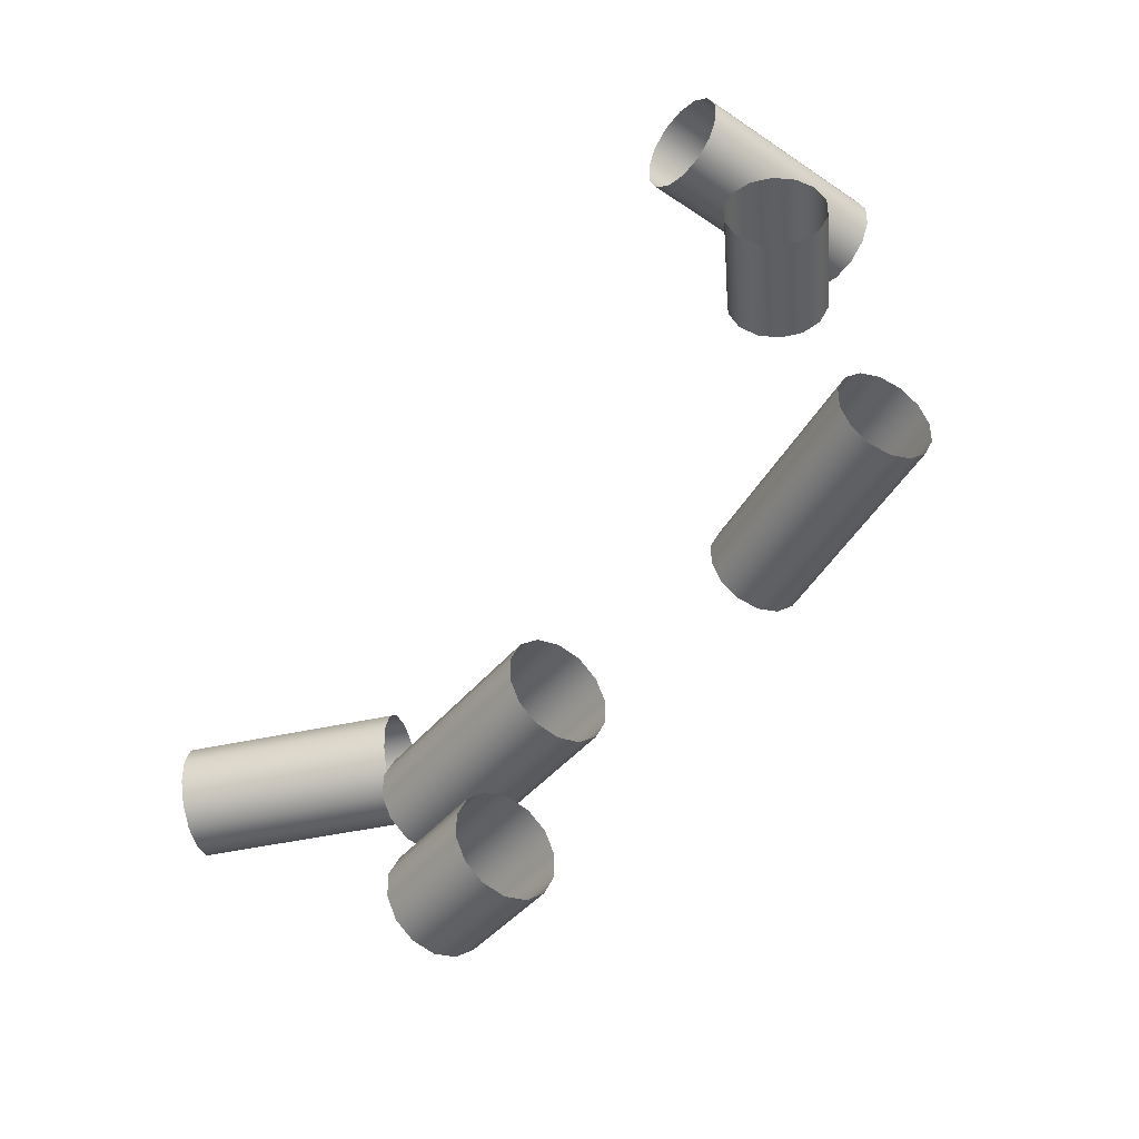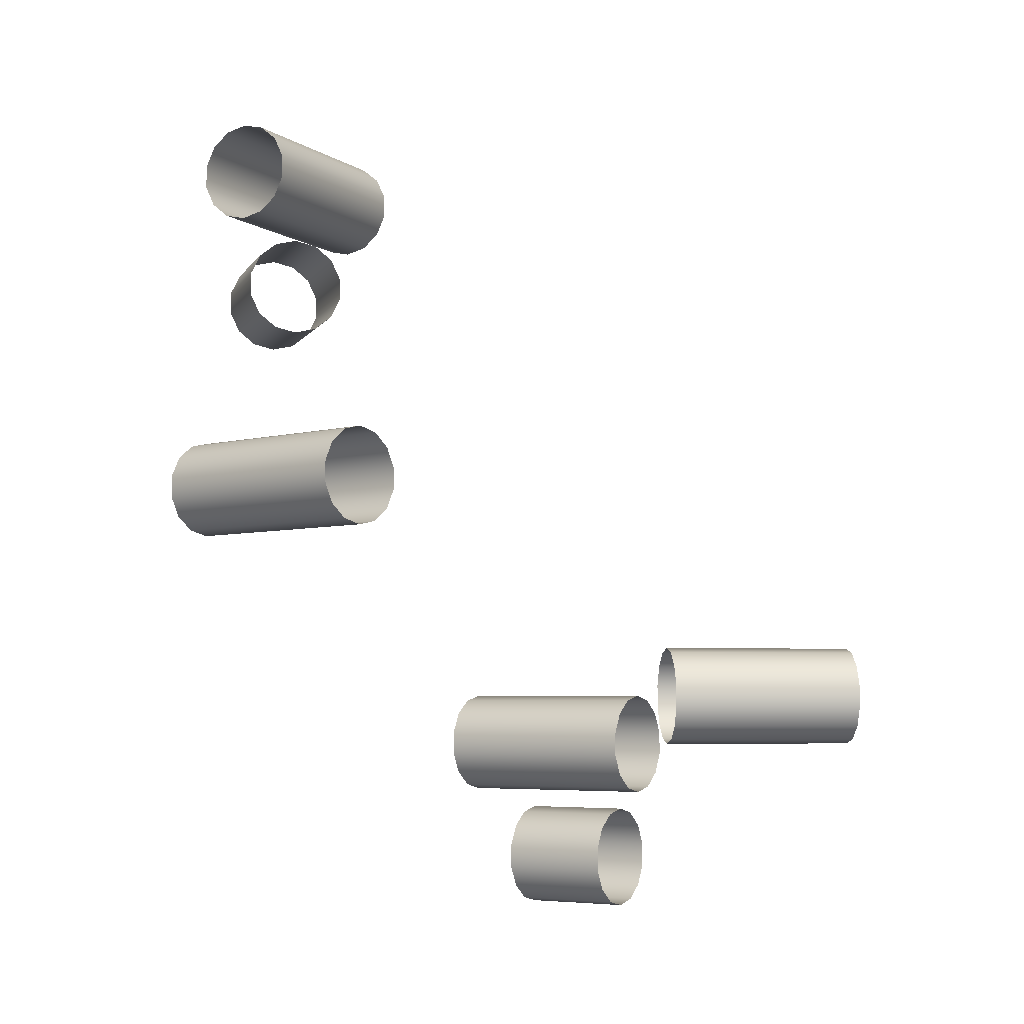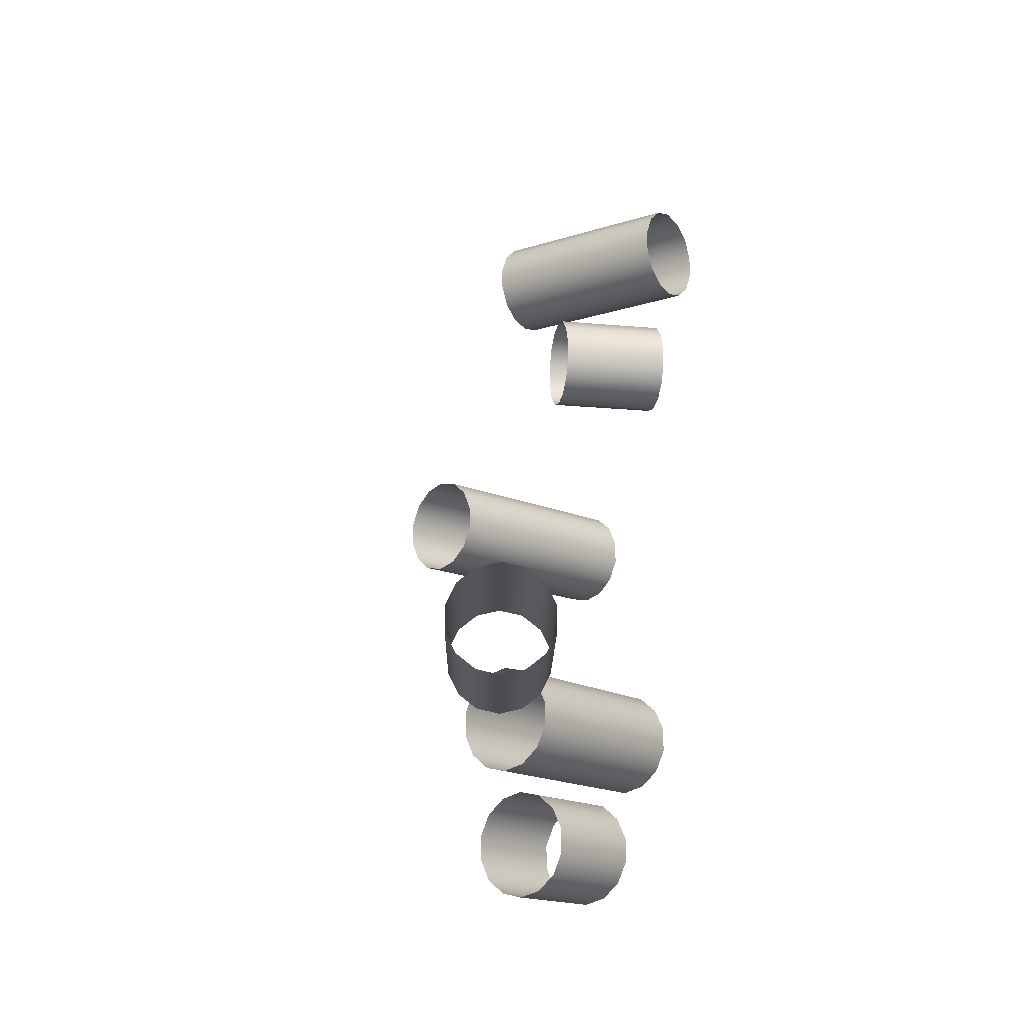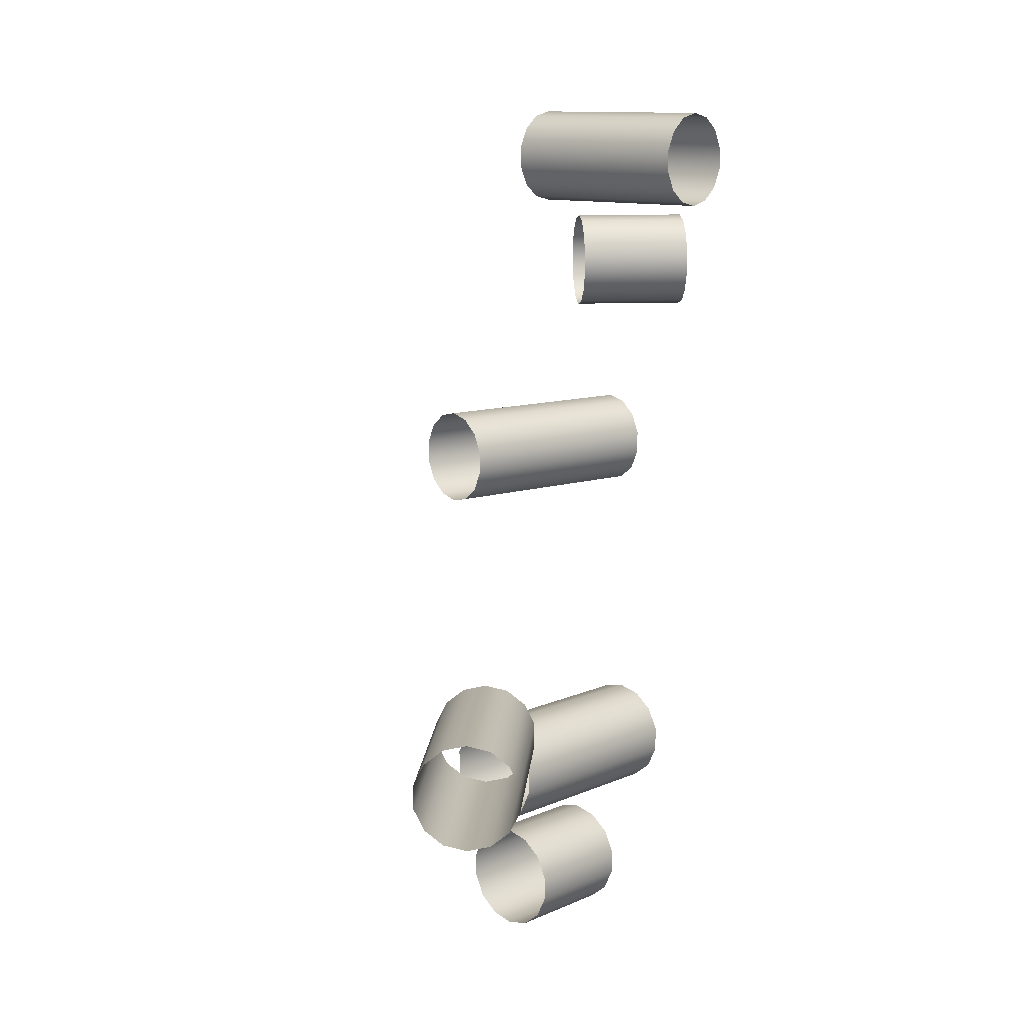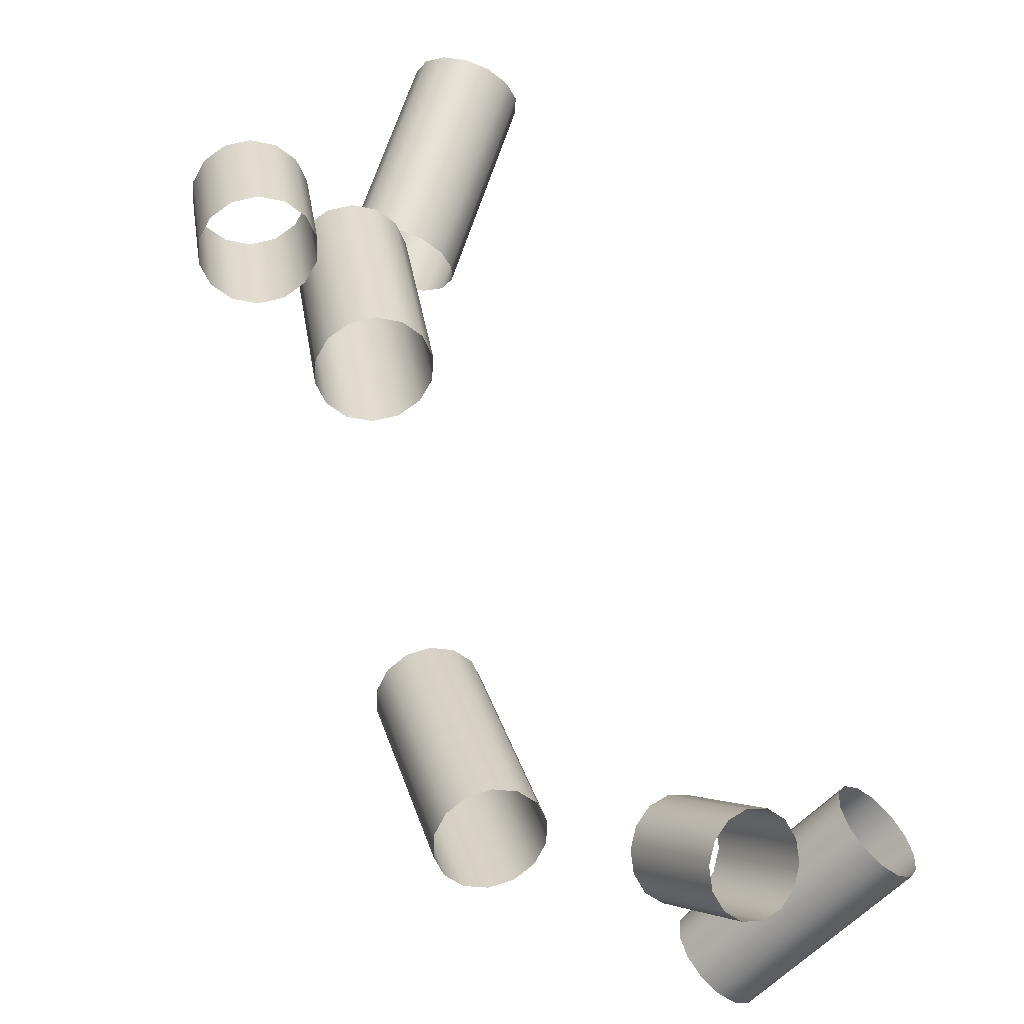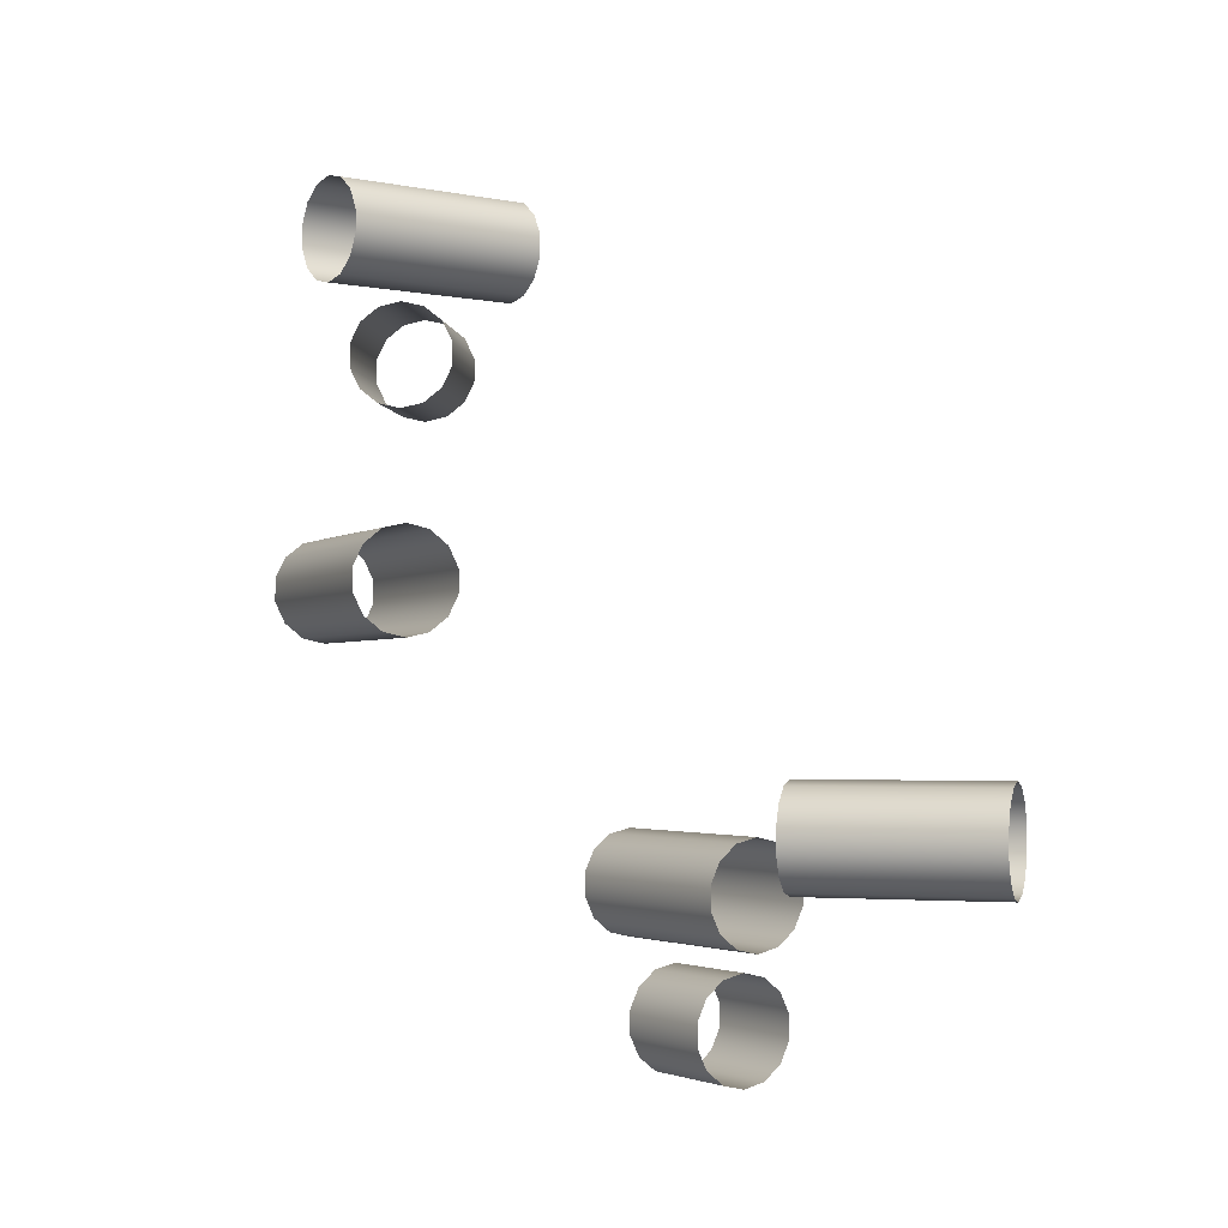
<metadata>
{"format":"obj","ext":"obj","renderer":"f3d","projection":"perspective","resolution":1024,"background":"white","views":[{"elev":-42.0,"azim":-48.4,"up":"+Z"},{"elev":-5.2,"azim":108.8,"up":"+Z"},{"elev":-15.4,"azim":-154.5,"up":"+Z"},{"elev":11.6,"azim":-149.4,"up":"+Z"},{"elev":-45.6,"azim":-132.8,"up":"+Y"},{"elev":-2.1,"azim":134.1,"up":"+Z"}]}
</metadata>
<code>
o Outputs_of_994_-_OLQVL.
v 0.5059 -1.047 -4.506
v 0.5044 -1.045 -4.508
v 0.5036 -1.044 -4.51
v 0.5036 -1.044 -4.514
v 0.5044 -1.045 -4.516
v 0.5059 -1.047 -4.518
v 0.5077 -1.049 -4.519
v 0.5095 -1.052 -4.518
v 0.511 -1.054 -4.516
v 0.5118 -1.055 -4.514
v 0.5118 -1.055 -4.51
v 0.511 -1.054 -4.508
v 0.5095 -1.052 -4.506
v 0.5077 -1.049 -4.505
v 0.493 -1.057 -4.506
v 0.4916 -1.055 -4.508
v 0.4907 -1.054 -4.51
v 0.4907 -1.054 -4.514
v 0.4916 -1.055 -4.516
v 0.493 -1.057 -4.518
v 0.4949 -1.059 -4.519
v 0.4967 -1.062 -4.518
v 0.4981 -1.064 -4.516
v 0.499 -1.065 -4.514
v 0.499 -1.065 -4.51
v 0.4981 -1.064 -4.508
v 0.4967 -1.062 -4.506
v 0.4949 -1.059 -4.505
v 0.5182 -1.032 -4.536
v 0.5159 -1.031 -4.538
v 0.5147 -1.031 -4.541
v 0.5147 -1.031 -4.544
v 0.5159 -1.031 -4.547
v 0.5182 -1.032 -4.549
v 0.521 -1.033 -4.55
v 0.5238 -1.034 -4.549
v 0.5261 -1.035 -4.547
v 0.5273 -1.036 -4.544
v 0.5273 -1.036 -4.541
v 0.5261 -1.035 -4.538
v 0.5238 -1.034 -4.536
v 0.521 -1.033 -4.535
v 0.5062 -1.062 -4.536
v 0.5039 -1.061 -4.538
v 0.5027 -1.061 -4.541
v 0.5027 -1.061 -4.544
v 0.5039 -1.061 -4.547
v 0.5062 -1.062 -4.549
v 0.509 -1.063 -4.55
v 0.5118 -1.064 -4.549
v 0.5141 -1.065 -4.547
v 0.5153 -1.066 -4.544
v 0.5153 -1.066 -4.541
v 0.5141 -1.065 -4.538
v 0.5118 -1.064 -4.536
v 0.509 -1.063 -4.535
v 0.4955 -0.9947 -4.567
v 0.4976 -0.9937 -4.569
v 0.4989 -0.9931 -4.572
v 0.4989 -0.9931 -4.575
v 0.4976 -0.9937 -4.578
v 0.4955 -0.9947 -4.58
v 0.4927 -0.9961 -4.58
v 0.49 -0.9974 -4.58
v 0.4878 -0.9985 -4.578
v 0.4866 -0.9991 -4.575
v 0.4866 -0.9991 -4.572
v 0.4878 -0.9985 -4.569
v 0.49 -0.9974 -4.567
v 0.4927 -0.9961 -4.566
v 0.4835 -0.9704 -4.567
v 0.4857 -0.9693 -4.569
v 0.4869 -0.9687 -4.572
v 0.4869 -0.9687 -4.575
v 0.4857 -0.9693 -4.578
v 0.4835 -0.9704 -4.58
v 0.4808 -0.9718 -4.58
v 0.478 -0.9731 -4.58
v 0.4758 -0.9742 -4.578
v 0.4746 -0.9748 -4.575
v 0.4746 -0.9748 -4.572
v 0.4758 -0.9742 -4.569
v 0.478 -0.9731 -4.567
v 0.4808 -0.9718 -4.566
v 0.491 -0.9995 -4.574
v 0.4886 -0.999 -4.576
v 0.4873 -0.9987 -4.579
v 0.4873 -0.9987 -4.582
v 0.4886 -0.999 -4.585
v 0.491 -0.9995 -4.587
v 0.4939 -1 -4.588
v 0.4969 -1.001 -4.587
v 0.4993 -1.001 -4.585
v 0.5006 -1.002 -4.582
v 0.5006 -1.002 -4.579
v 0.4993 -1.001 -4.576
v 0.4969 -1.001 -4.574
v 0.4939 -1 -4.574
v 0.4848 -1.027 -4.574
v 0.4824 -1.026 -4.576
v 0.4811 -1.026 -4.579
v 0.4811 -1.026 -4.582
v 0.4824 -1.026 -4.585
v 0.4848 -1.027 -4.587
v 0.4878 -1.027 -4.588
v 0.4907 -1.028 -4.587
v 0.4931 -1.028 -4.585
v 0.4944 -1.029 -4.582
v 0.4944 -1.029 -4.579
v 0.4931 -1.028 -4.576
v 0.4907 -1.028 -4.574
v 0.4878 -1.027 -4.574
v 0.49 -1.002 -4.591
v 0.4877 -1.002 -4.593
v 0.4863 -1.002 -4.595
v 0.4863 -1.002 -4.599
v 0.4877 -1.002 -4.601
v 0.49 -1.002 -4.603
v 0.493 -1.003 -4.604
v 0.496 -1.004 -4.603
v 0.4983 -1.004 -4.601
v 0.4997 -1.005 -4.599
v 0.4997 -1.005 -4.595
v 0.4983 -1.004 -4.593
v 0.496 -1.004 -4.591
v 0.493 -1.003 -4.59
v 0.4868 -1.017 -4.591
v 0.4844 -1.016 -4.593
v 0.4831 -1.016 -4.595
v 0.4831 -1.016 -4.599
v 0.4844 -1.016 -4.601
v 0.4868 -1.017 -4.603
v 0.4898 -1.017 -4.604
v 0.4927 -1.018 -4.603
v 0.4951 -1.019 -4.601
v 0.4964 -1.019 -4.599
v 0.4964 -1.019 -4.595
v 0.4951 -1.019 -4.593
v 0.4927 -1.018 -4.591
v 0.4898 -1.017 -4.59
v 0.5166 -1.051 -4.49
v 0.517 -1.049 -4.492
v 0.5172 -1.047 -4.494
v 0.5172 -1.047 -4.498
v 0.517 -1.049 -4.5
v 0.5166 -1.051 -4.502
v 0.5161 -1.054 -4.503
v 0.5156 -1.057 -4.502
v 0.5152 -1.06 -4.5
v 0.515 -1.061 -4.498
v 0.515 -1.061 -4.494
v 0.5152 -1.06 -4.492
v 0.5156 -1.057 -4.49
v 0.5161 -1.054 -4.489
v 0.4883 -1.047 -4.49
v 0.4887 -1.044 -4.492
v 0.4889 -1.043 -4.494
v 0.4889 -1.043 -4.498
v 0.4887 -1.044 -4.5
v 0.4883 -1.047 -4.502
v 0.4878 -1.05 -4.503
v 0.4873 -1.053 -4.502
v 0.4869 -1.055 -4.5
v 0.4867 -1.056 -4.498
v 0.4867 -1.056 -4.494
v 0.4869 -1.055 -4.492
v 0.4873 -1.053 -4.49
v 0.4878 -1.05 -4.489
f 1 15 28 14
f 2 16 15 1
f 3 17 16 2
f 4 18 17 3
f 5 19 18 4
f 6 20 19 5
f 7 21 20 6
f 8 22 21 7
f 9 23 22 8
f 10 24 23 9
f 11 25 24 10
f 12 26 25 11
f 13 27 26 12
f 14 28 27 13
f 29 43 56 42
f 30 44 43 29
f 31 45 44 30
f 32 46 45 31
f 33 47 46 32
f 34 48 47 33
f 35 49 48 34
f 36 50 49 35
f 37 51 50 36
f 38 52 51 37
f 39 53 52 38
f 40 54 53 39
f 41 55 54 40
f 42 56 55 41
f 57 71 84 70
f 58 72 71 57
f 59 73 72 58
f 60 74 73 59
f 61 75 74 60
f 62 76 75 61
f 63 77 76 62
f 64 78 77 63
f 65 79 78 64
f 66 80 79 65
f 67 81 80 66
f 68 82 81 67
f 69 83 82 68
f 70 84 83 69
f 85 99 112 98
f 86 100 99 85
f 87 101 100 86
f 88 102 101 87
f 89 103 102 88
f 90 104 103 89
f 91 105 104 90
f 92 106 105 91
f 93 107 106 92
f 94 108 107 93
f 95 109 108 94
f 96 110 109 95
f 97 111 110 96
f 98 112 111 97
f 113 127 140 126
f 114 128 127 113
f 115 129 128 114
f 116 130 129 115
f 117 131 130 116
f 118 132 131 117
f 119 133 132 118
f 120 134 133 119
f 121 135 134 120
f 122 136 135 121
f 123 137 136 122
f 124 138 137 123
f 125 139 138 124
f 126 140 139 125
f 141 155 168 154
f 142 156 155 141
f 143 157 156 142
f 144 158 157 143
f 145 159 158 144
f 146 160 159 145
f 147 161 160 146
f 148 162 161 147
f 149 163 162 148
f 150 164 163 149
f 151 165 164 150
f 152 166 165 151
f 153 167 166 152
f 154 168 167 153

</code>
